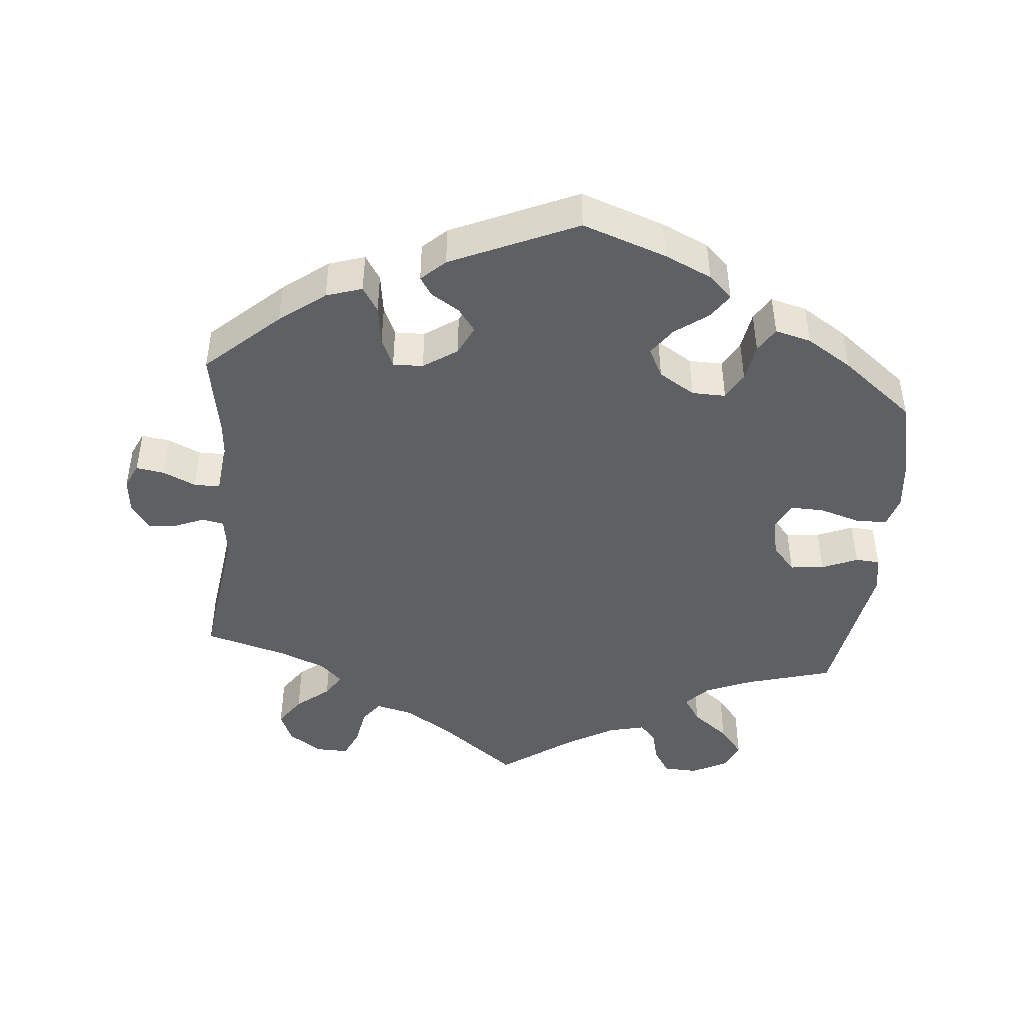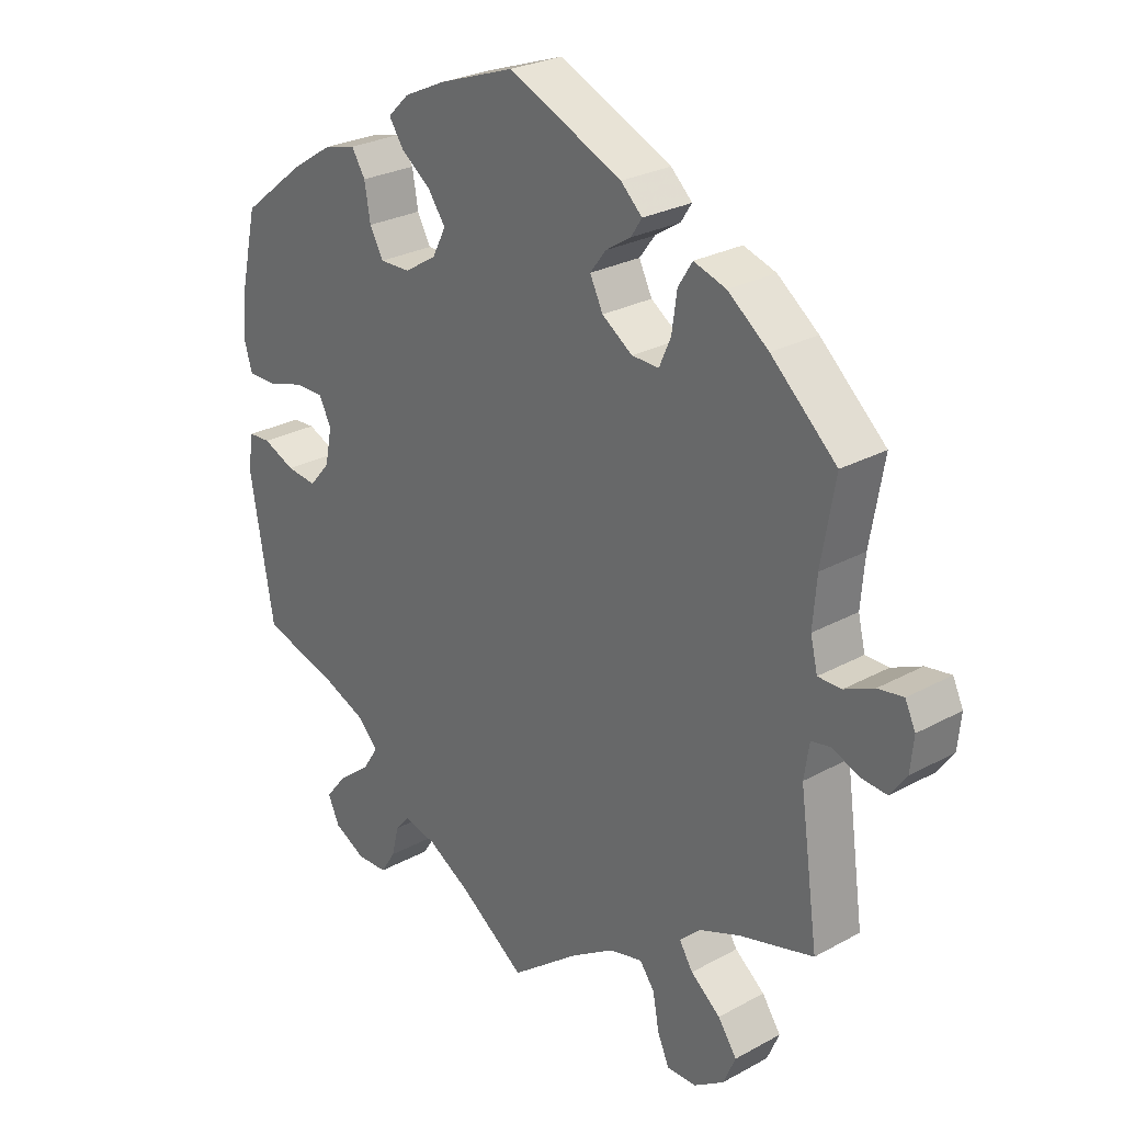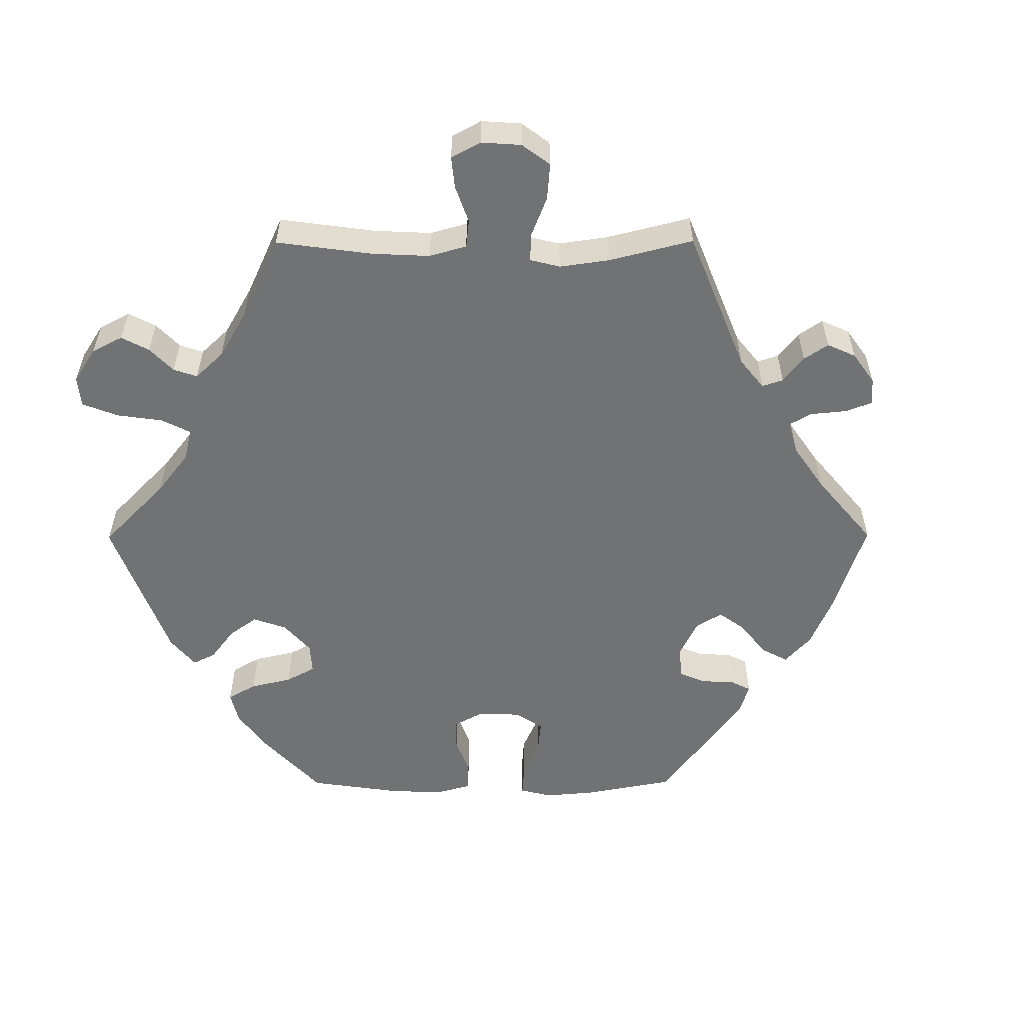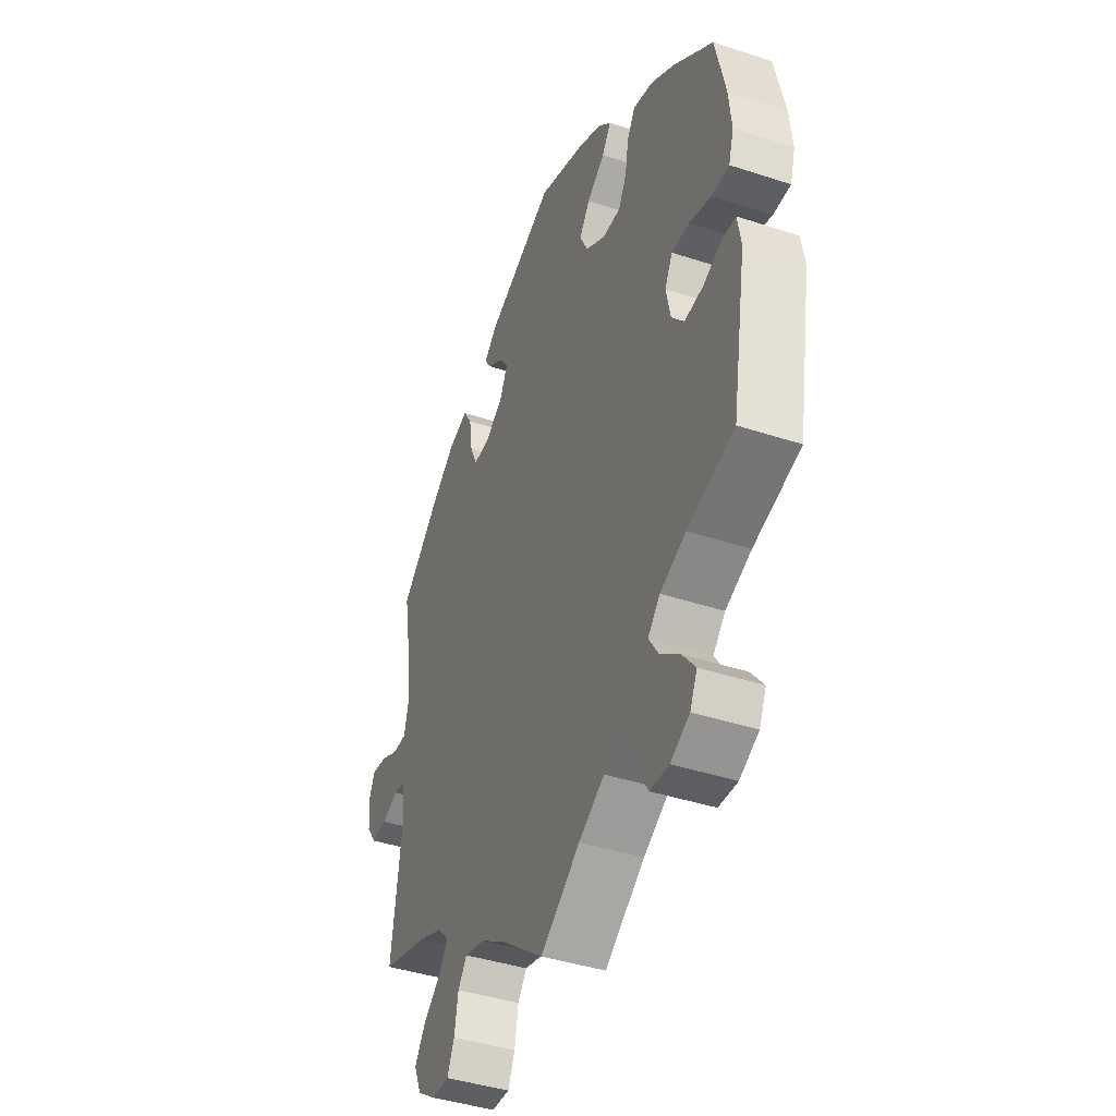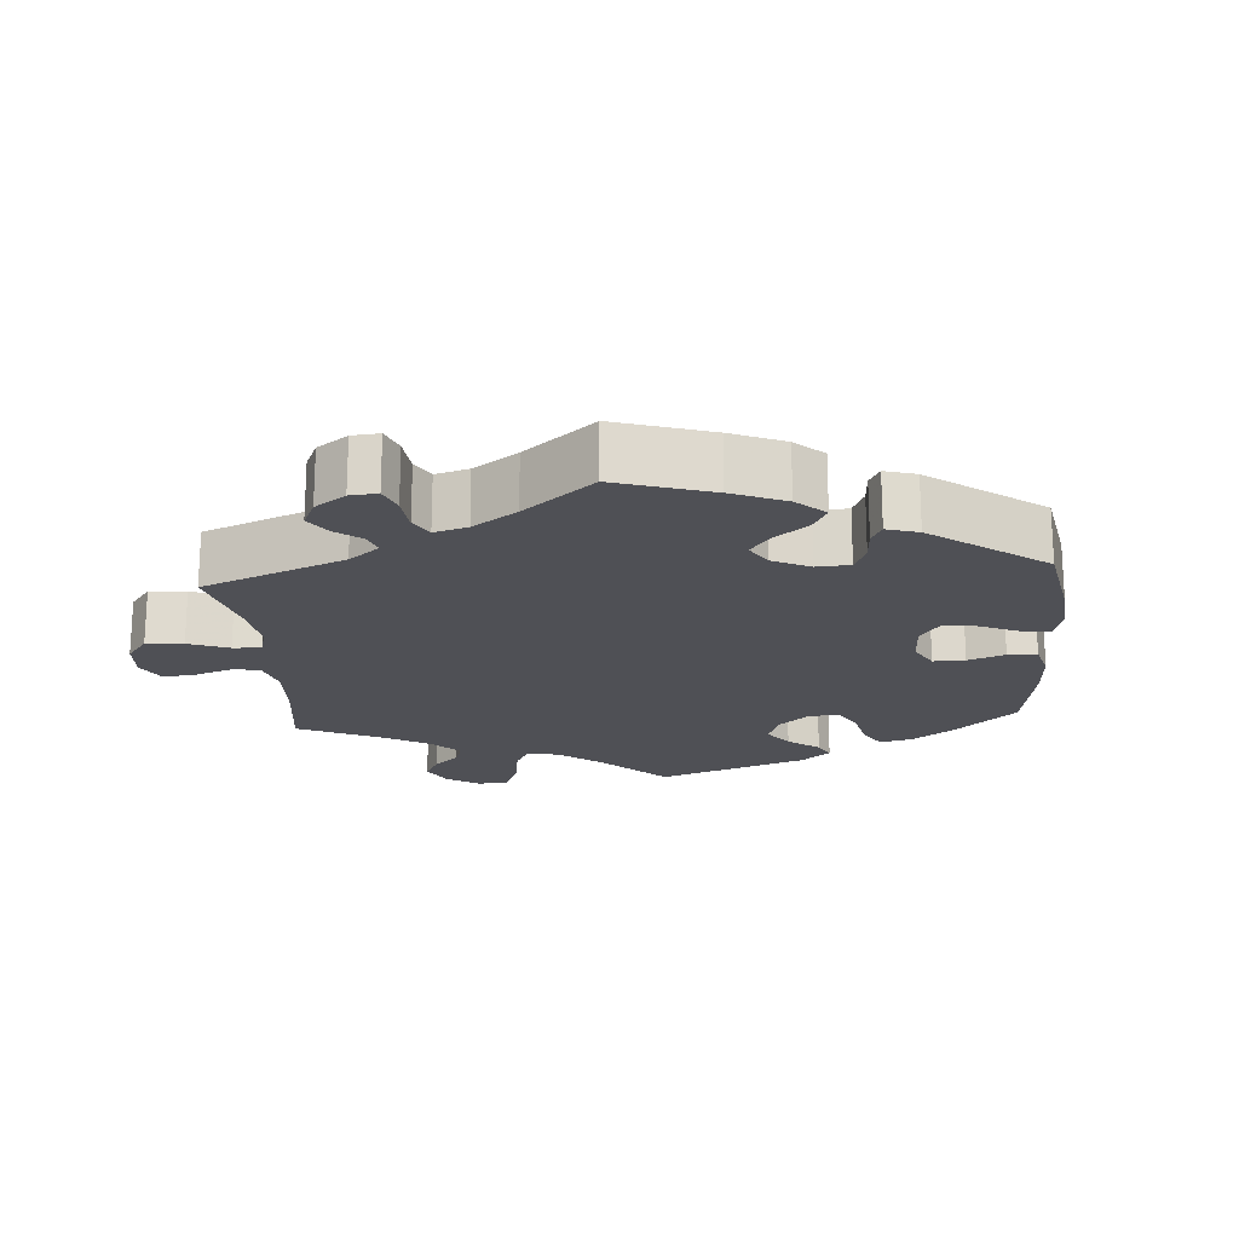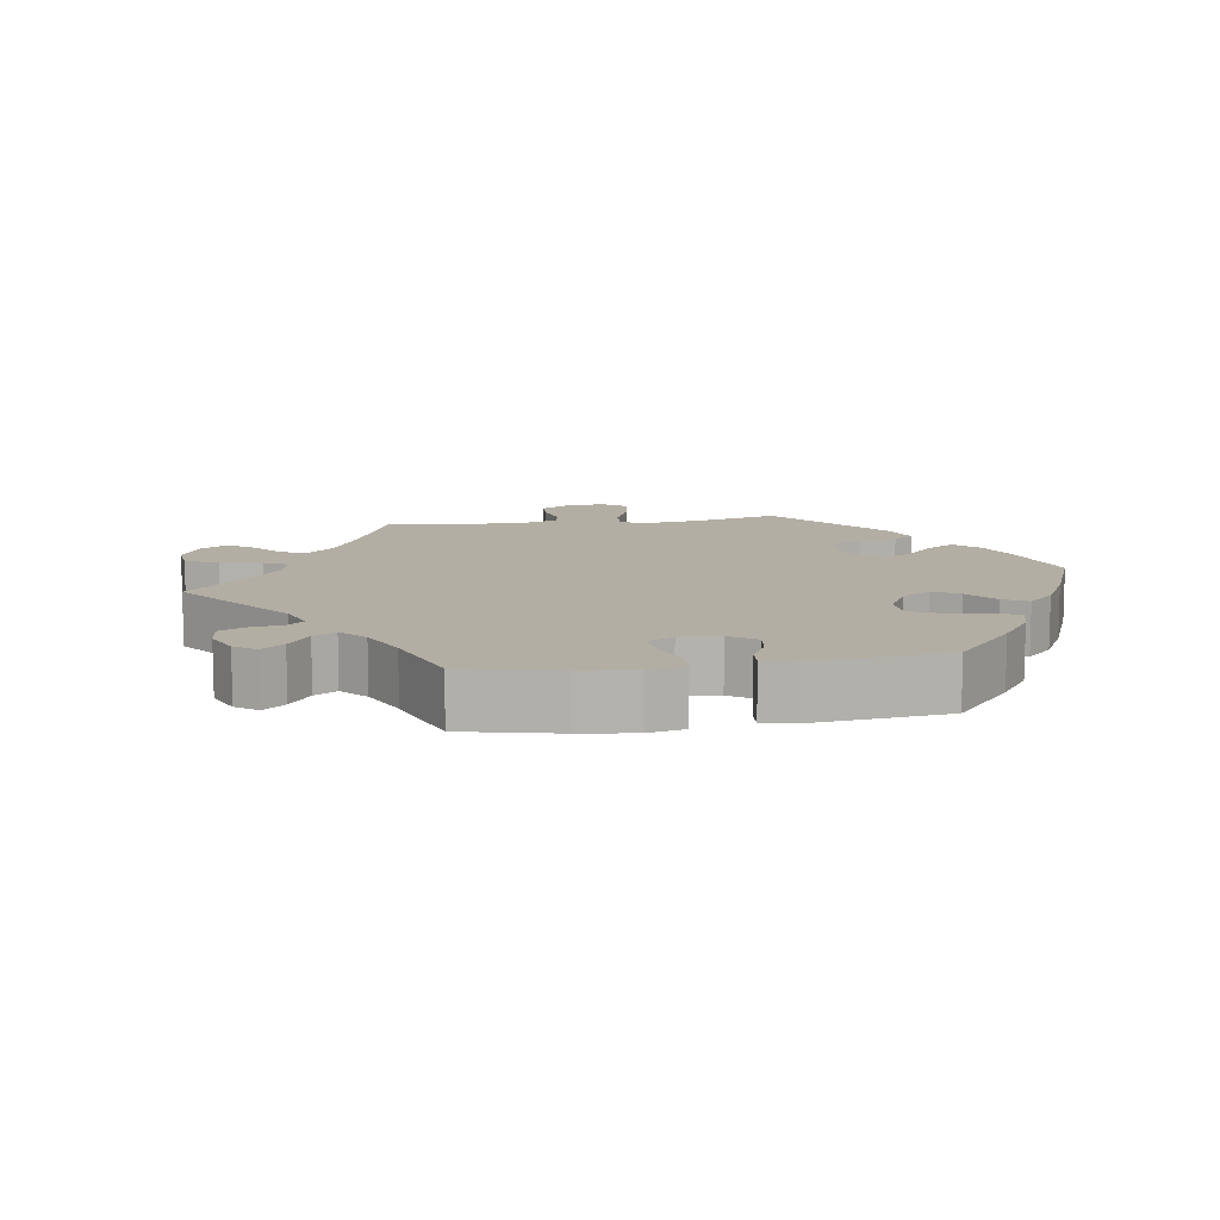
<metadata>
{"format":"obj","ext":"obj","renderer":"f3d","projection":"perspective","resolution":1024,"background":"white","views":[{"elev":-45.0,"azim":-5.2,"up":"+Y"},{"elev":26.7,"azim":-130.6,"up":"+Z"},{"elev":-55.4,"azim":-149.8,"up":"+Y"},{"elev":-41.4,"azim":68.3,"up":"+Z"},{"elev":-19.3,"azim":-55.6,"up":"+Y"},{"elev":11.0,"azim":-38.6,"up":"+Y"}]}
</metadata>
<code>
v -0.472 0.07 -0.082
v -0.48 0.07 -0.03
v -0.51 0.07 -0.024
v -0.552 0.07 -0.041
v -0.592 0.07 -0.044
v -0.617 0.07 -0.009
v -0.622 0.07 0.042
v -0.606 0.07 0.076
v -0.567 0.07 0.07
v -0.521 0.07 0.049
v -0.485 0.07 0.049
v -0.474 0.07 0.095
v -0.48 0.07 0.167
v -0.501 0.07 0.288
v -0.4 0.07 0.38
v -0.337 0.07 0.428
v -0.287 0.07 0.444
v -0.265 0.07 0.409
v -0.257 0.07 0.353
v -0.239 0.07 0.312
v -0.197 0.07 0.313
v -0.15 0.07 0.345
v -0.13 0.07 0.386
v -0.154 0.07 0.418
v -0.193 0.07 0.443
v -0.21 0.07 0.469
v -0.177 0.07 0.5
v -0.001 0.07 0.578
v 0.116 0.07 0.537
v 0.181 0.07 0.507
v 0.214 0.07 0.475
v 0.191 0.07 0.441
v 0.145 0.07 0.407
v 0.118 0.07 0.369
v 0.139 0.07 0.328
v 0.189 0.07 0.297
v 0.236 0.07 0.296
v 0.257 0.07 0.334
v 0.266 0.07 0.387
v 0.287 0.07 0.421
v 0.337 0.07 0.408
v 0.4 0.07 0.368
v 0.5 0.07 0.289
v 0.526 0.07 0.175
v 0.533 0.07 0.108
v 0.52 0.07 0.064
v 0.475 0.07 0.064
v 0.419 0.07 0.081
v 0.373 0.07 0.082
v 0.354 0.07 0.044
v 0.365 0.07 -0.01
v 0.397 0.07 -0.047
v 0.444 0.07 -0.042
v 0.494 0.07 -0.021
v 0.528 0.07 -0.023
v 0.537 0.07 -0.075
v 0.5 0.07 -0.289
v 0.38 0.07 -0.323
v 0.314 0.07 -0.35
v 0.283 0.07 -0.383
v 0.307 0.07 -0.42
v 0.358 0.07 -0.46
v 0.391 0.07 -0.501
v 0.373 0.07 -0.54
v 0.324 0.07 -0.565
v 0.276 0.07 -0.563
v 0.253 0.07 -0.527
v 0.242 0.07 -0.482
v 0.219 0.07 -0.456
v 0.168 0.07 -0.468
v 0.102 0.07 -0.506
v 0 0.07 -0.578
v -0.106 0.07 -0.496
v -0.173 0.07 -0.453
v -0.225 0.07 -0.44
v -0.248 0.07 -0.471
v -0.258 0.07 -0.525
v -0.276 0.07 -0.565
v -0.322 0.07 -0.564
v -0.368 0.07 -0.533
v -0.387 0.07 -0.489
v -0.358 0.07 -0.447
v -0.312 0.07 -0.41
v -0.291 0.07 -0.377
v -0.322 0.07 -0.347
v -0.387 0.07 -0.321
v -0.501 0.07 -0.289
v -0.472 0 -0.082
v -0.48 0 -0.03
v -0.51 0 -0.024
v -0.552 0 -0.041
v -0.592 0 -0.044
v -0.617 0 -0.009
v -0.622 0 0.042
v -0.606 0 0.076
v -0.567 0 0.07
v -0.521 0 0.049
v -0.485 0 0.049
v -0.474 0 0.095
v -0.48 0 0.167
v -0.501 0 0.288
v -0.4 0 0.38
v -0.337 0 0.428
v -0.287 0 0.444
v -0.265 0 0.409
v -0.257 0 0.353
v -0.239 0 0.312
v -0.197 0 0.313
v -0.15 0 0.345
v -0.13 0 0.386
v -0.154 0 0.418
v -0.193 0 0.443
v -0.21 0 0.469
v -0.177 0 0.5
v -0.001 0 0.578
v 0.116 0 0.537
v 0.181 0 0.507
v 0.214 0 0.475
v 0.191 0 0.441
v 0.145 0 0.407
v 0.118 0 0.369
v 0.139 0 0.328
v 0.189 0 0.297
v 0.236 0 0.296
v 0.257 0 0.334
v 0.266 0 0.387
v 0.287 0 0.421
v 0.337 0 0.408
v 0.4 0 0.368
v 0.5 0 0.289
v 0.526 0 0.175
v 0.533 0 0.108
v 0.52 0 0.064
v 0.475 0 0.064
v 0.419 0 0.081
v 0.373 0 0.082
v 0.354 0 0.044
v 0.365 0 -0.01
v 0.397 0 -0.047
v 0.444 0 -0.042
v 0.494 0 -0.021
v 0.528 0 -0.023
v 0.537 0 -0.075
v 0.5 0 -0.289
v 0.38 0 -0.323
v 0.314 0 -0.35
v 0.283 0 -0.383
v 0.307 0 -0.42
v 0.358 0 -0.46
v 0.391 0 -0.501
v 0.373 0 -0.54
v 0.324 0 -0.565
v 0.276 0 -0.563
v 0.253 0 -0.527
v 0.242 0 -0.482
v 0.219 0 -0.456
v 0.168 0 -0.468
v 0.102 0 -0.506
v 0 0 -0.578
v -0.106 0 -0.496
v -0.173 0 -0.453
v -0.225 0 -0.44
v -0.248 0 -0.471
v -0.258 0 -0.525
v -0.276 0 -0.565
v -0.322 0 -0.564
v -0.368 0 -0.533
v -0.387 0 -0.489
v -0.358 0 -0.447
v -0.312 0 -0.41
v -0.291 0 -0.377
v -0.322 0 -0.347
v -0.387 0 -0.321
v -0.501 0 -0.289
f 86 87 1
f 85 86 1 2
f 84 85 2
f 80 81 82 83
f 80 83 84
f 79 80 84
f 76 77 78 79
f 75 76 79 84
f 74 75 84 2
f 71 72 73
f 70 71 73 74
f 69 70 74 2
f 65 66 67 68
f 65 68 69
f 64 65 69
f 61 62 63 64
f 60 61 64 69
f 55 56 57 58
f 53 54 55 58
f 52 53 58 59
f 51 52 59 60
f 45 46 47 48
f 45 48 49
f 44 45 49
f 43 44 49
f 42 43 49
f 41 42 49 50
f 38 39 40 41
f 37 38 41 50
f 30 31 32 33
f 30 33 34
f 29 30 34
f 28 29 34
f 27 28 34 35
f 24 25 26 27
f 23 24 27 35
f 16 17 18 19
f 16 19 20
f 13 14 15 16
f 12 13 16 20
f 11 12 20 21
f 7 8 9 10
f 7 10 11
f 6 7 11
f 3 4 5 6
f 3 6 11
f 2 3 11 21
f 36 37 50 51
f 22 23 35 36
f 36 51 60 69
f 22 36 69
f 2 21 22 69
f 88 174 173
f 89 88 173 172
f 89 172 171
f 170 169 168 167
f 171 170 167
f 171 167 166
f 166 165 164 163
f 171 166 163 162
f 89 171 162 161
f 160 159 158
f 161 160 158 157
f 89 161 157 156
f 155 154 153 152
f 156 155 152
f 156 152 151
f 151 150 149 148
f 156 151 148 147
f 145 144 143 142
f 145 142 141 140
f 146 145 140 139
f 147 146 139 138
f 135 134 133 132
f 136 135 132
f 136 132 131
f 136 131 130
f 136 130 129
f 137 136 129 128
f 128 127 126 125
f 137 128 125 124
f 120 119 118 117
f 121 120 117
f 121 117 116
f 121 116 115
f 122 121 115 114
f 114 113 112 111
f 122 114 111 110
f 106 105 104 103
f 107 106 103
f 103 102 101 100
f 107 103 100 99
f 108 107 99 98
f 97 96 95 94
f 98 97 94
f 98 94 93
f 93 92 91 90
f 98 93 90
f 108 98 90 89
f 138 137 124 123
f 123 122 110 109
f 156 147 138 123
f 156 123 109
f 156 109 108 89
f 1 88 89 2
f 2 89 90 3
f 3 90 91 4
f 4 91 92 5
f 5 92 93 6
f 6 93 94 7
f 7 94 95 8
f 8 95 96 9
f 9 96 97 10
f 10 97 98 11
f 11 98 99 12
f 12 99 100 13
f 13 100 101 14
f 14 101 102 15
f 15 102 103 16
f 16 103 104 17
f 17 104 105 18
f 18 105 106 19
f 19 106 107 20
f 20 107 108 21
f 21 108 109 22
f 22 109 110 23
f 23 110 111 24
f 24 111 112 25
f 25 112 113 26
f 26 113 114 27
f 27 114 115 28
f 28 115 116 29
f 29 116 117 30
f 30 117 118 31
f 31 118 119 32
f 32 119 120 33
f 33 120 121 34
f 34 121 122 35
f 35 122 123 36
f 36 123 124 37
f 37 124 125 38
f 38 125 126 39
f 39 126 127 40
f 40 127 128 41
f 41 128 129 42
f 42 129 130 43
f 43 130 131 44
f 44 131 132 45
f 45 132 133 46
f 46 133 134 47
f 47 134 135 48
f 48 135 136 49
f 49 136 137 50
f 50 137 138 51
f 51 138 139 52
f 52 139 140 53
f 53 140 141 54
f 54 141 142 55
f 55 142 143 56
f 56 143 144 57
f 57 144 145 58
f 58 145 146 59
f 59 146 147 60
f 60 147 148 61
f 61 148 149 62
f 62 149 150 63
f 63 150 151 64
f 64 151 152 65
f 65 152 153 66
f 66 153 154 67
f 67 154 155 68
f 68 155 156 69
f 69 156 157 70
f 70 157 158 71
f 71 158 159 72
f 72 159 160 73
f 73 160 161 74
f 74 161 162 75
f 75 162 163 76
f 76 163 164 77
f 77 164 165 78
f 78 165 166 79
f 79 166 167 80
f 80 167 168 81
f 81 168 169 82
f 82 169 170 83
f 83 170 171 84
f 84 171 172 85
f 85 172 173 86
f 86 173 174 87
f 87 174 88 1

</code>
